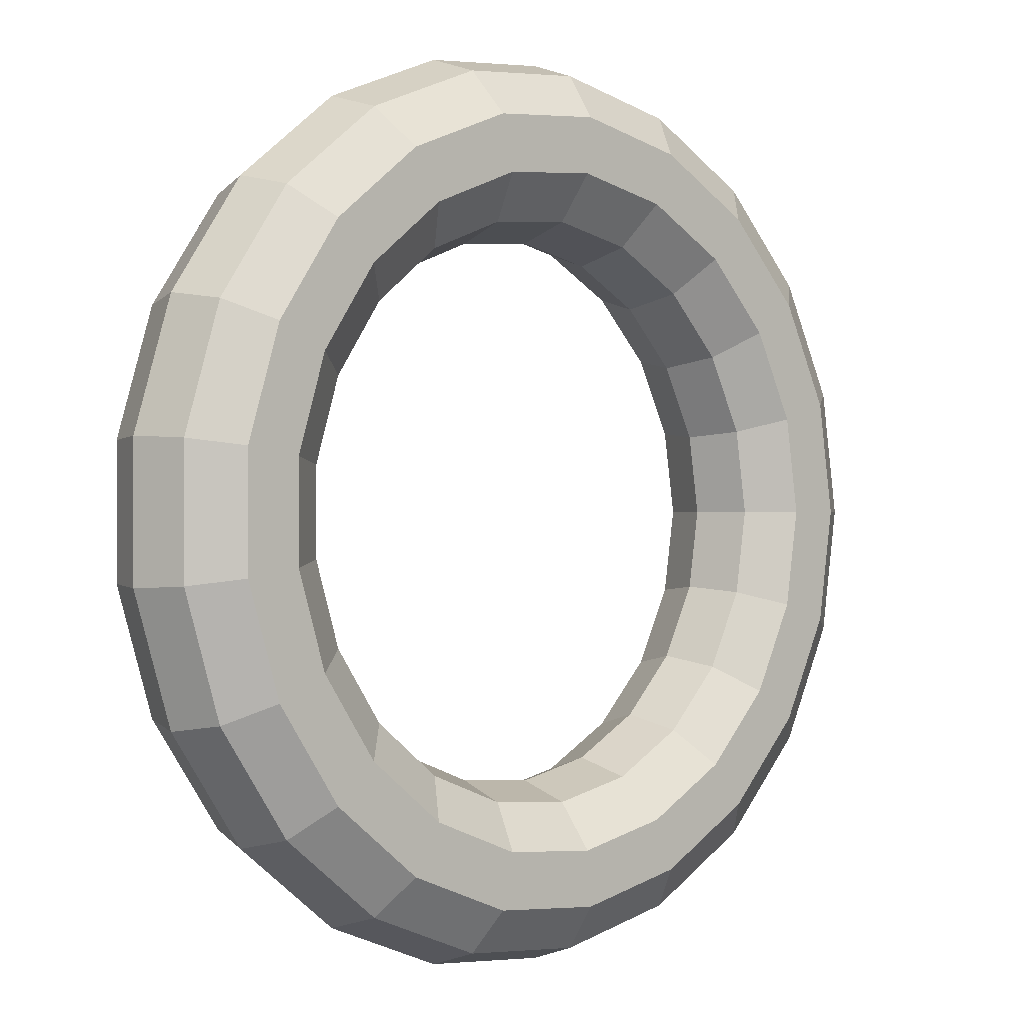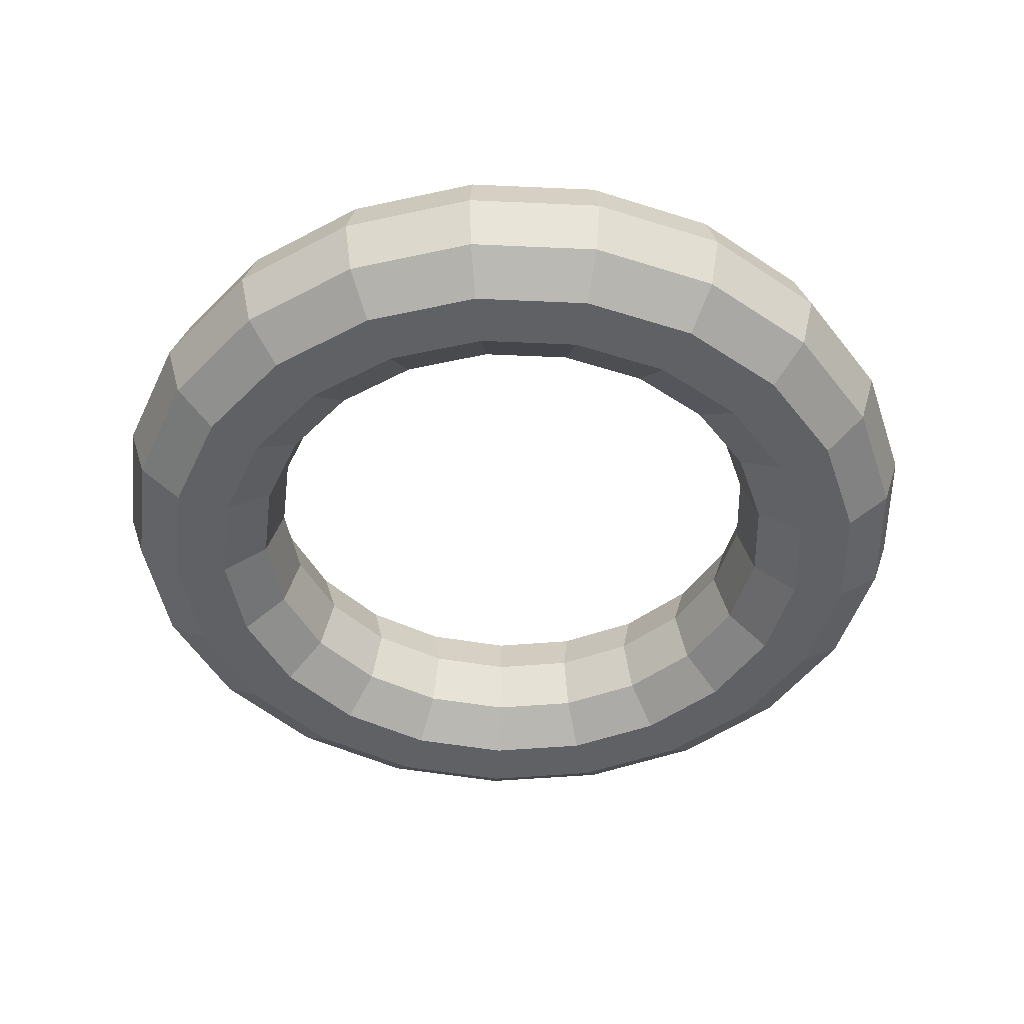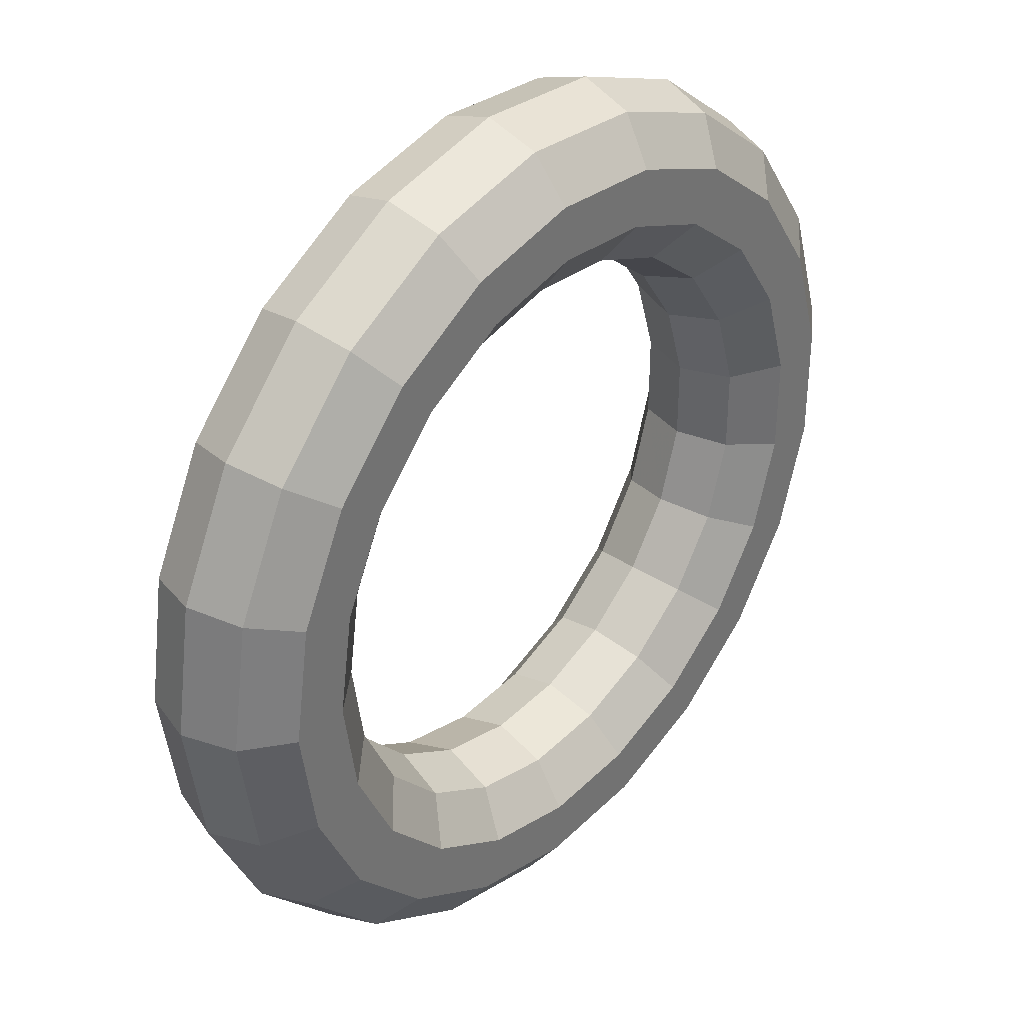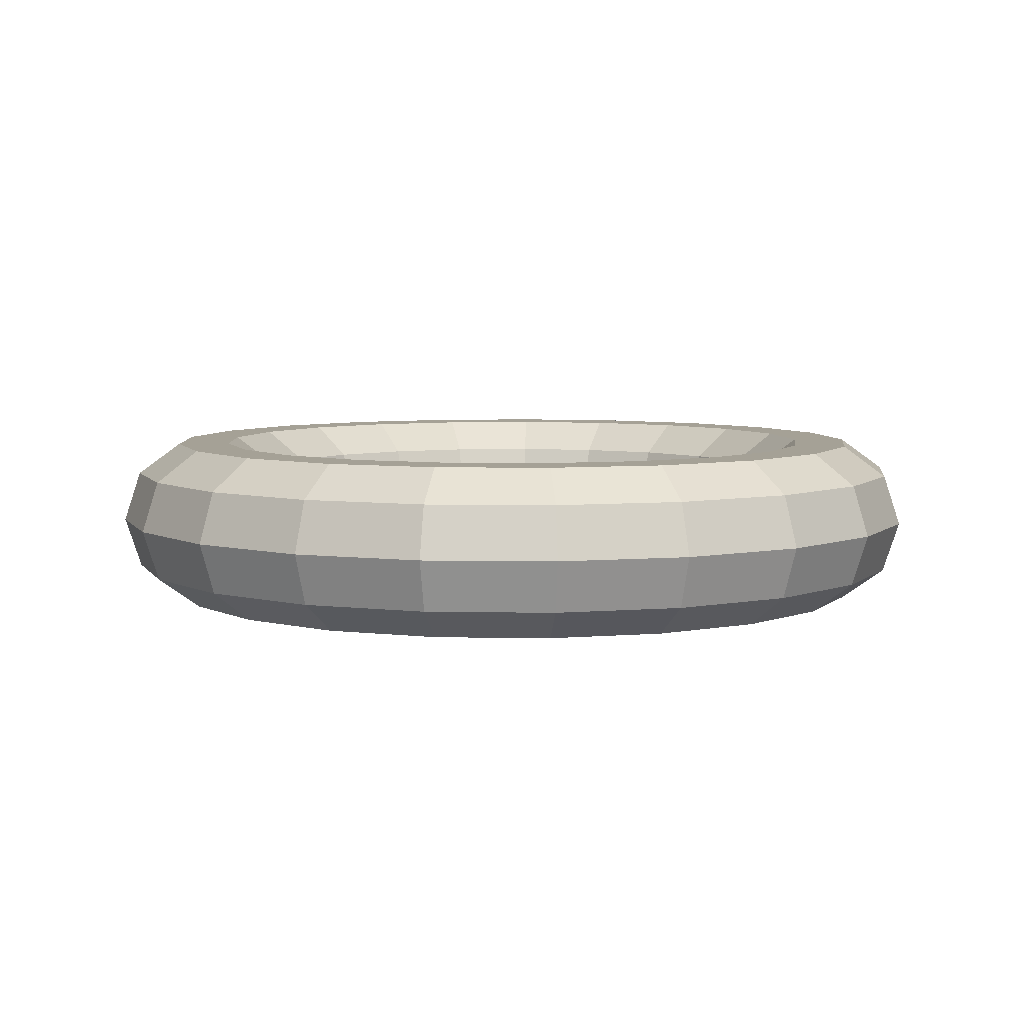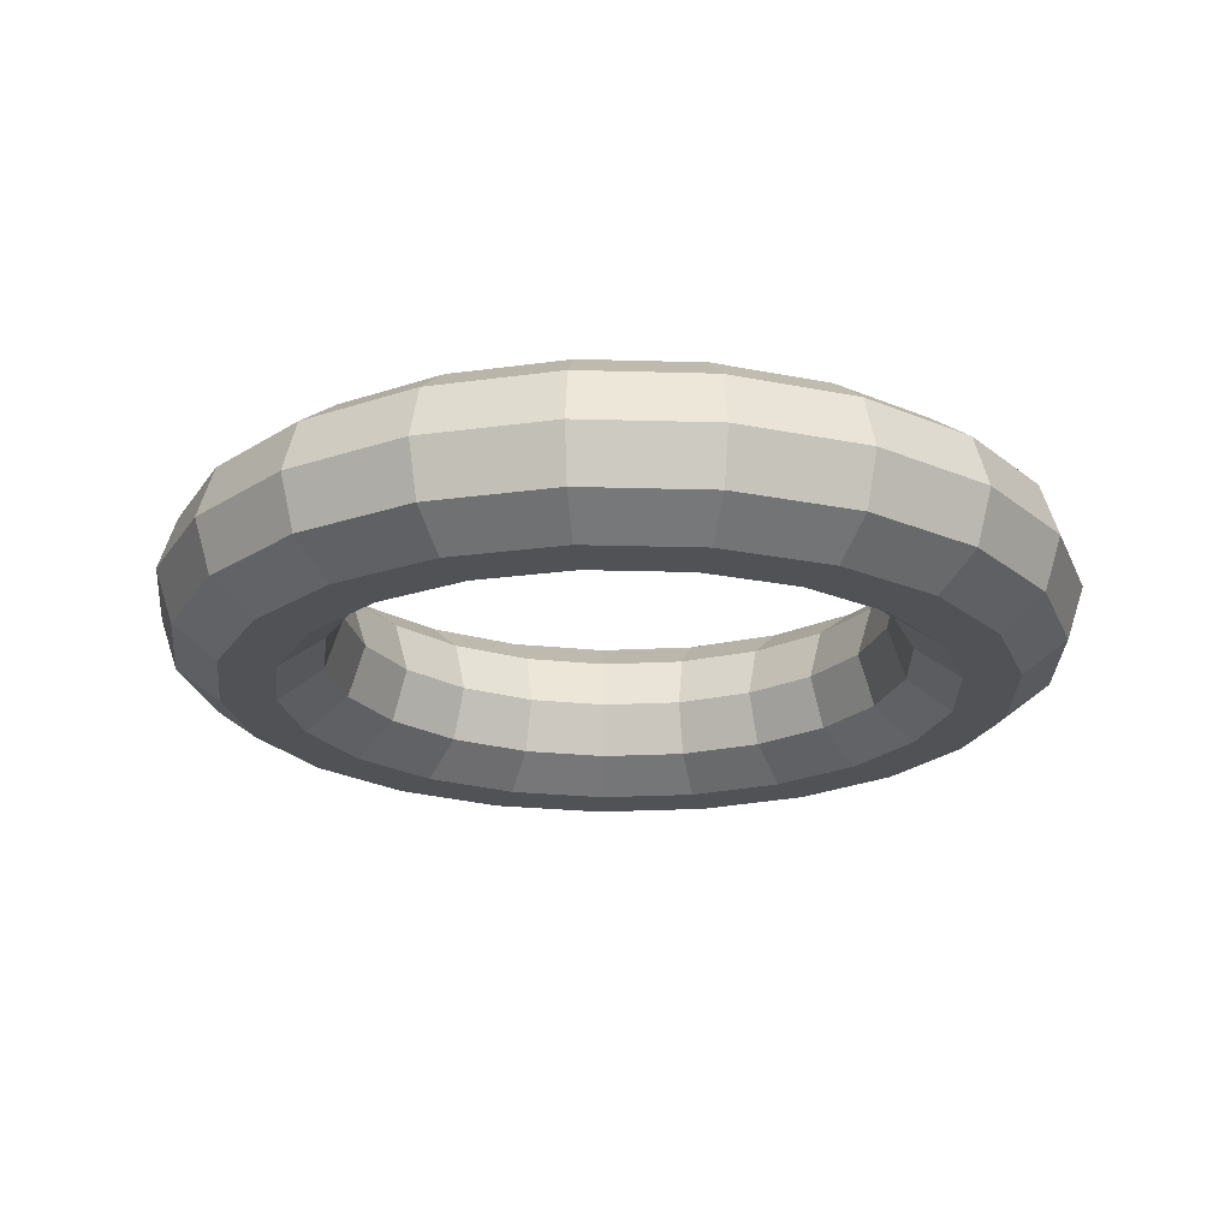
<metadata>
{"format":"obj","ext":"obj","renderer":"f3d","projection":"perspective","resolution":1024,"background":"white","views":[{"elev":-0.0,"azim":-42.1,"up":"+Z"},{"elev":-46.4,"azim":95.6,"up":"+Y"},{"elev":36.0,"azim":131.1,"up":"+Z"},{"elev":6.1,"azim":-121.2,"up":"+Y"},{"elev":-21.0,"azim":-178.7,"up":"+Y"}]}
</metadata>
<code>
o Torus
v 1.25 0 0
v 1.202 0.1469 0
v 1.077 0.2378 0
v 0.9227 0.2378 0
v 0.7977 0.1469 0
v 0.75 0 0
v 0.7977 -0.1469 0
v 0.9227 -0.2378 0
v 1.077 -0.2378 0
v 1.202 -0.1469 0
v 1.194 0 -0.3684
v 1.149 0.1469 -0.3544
v 1.029 0.2378 -0.3175
v 0.8818 0.2378 -0.272
v 0.7623 0.1469 -0.2351
v 0.7167 0 -0.2211
v 0.7623 -0.1469 -0.2351
v 0.8818 -0.2378 -0.272
v 1.029 -0.2378 -0.3175
v 1.149 -0.1469 -0.3544
v 1.033 0 -0.7042
v 0.9933 0.1469 -0.6773
v 0.8901 0.2378 -0.6068
v 0.7624 0.2378 -0.5198
v 0.6591 0.1469 -0.4494
v 0.6197 0 -0.4225
v 0.6591 -0.1469 -0.4494
v 0.7624 -0.2378 -0.5198
v 0.8901 -0.2378 -0.6068
v 0.9933 -0.1469 -0.6773
v 0.7794 0 -0.9773
v 0.7496 0.1469 -0.94
v 0.6717 0.2378 -0.8422
v 0.5753 0.2378 -0.7214
v 0.4974 0.1469 -0.6237
v 0.4676 0 -0.5864
v 0.4974 -0.1469 -0.6237
v 0.5753 -0.2378 -0.7214
v 0.6717 -0.2378 -0.8422
v 0.7496 -0.1469 -0.94
v 0.4567 0 -1.164
v 0.4392 0.1469 -1.119
v 0.3936 0.2378 -1.003
v 0.3371 0.2378 -0.859
v 0.2914 0.1469 -0.7426
v 0.274 0 -0.6982
v 0.2914 -0.1469 -0.7426
v 0.3371 -0.2378 -0.859
v 0.3936 -0.2378 -1.003
v 0.4392 -0.1469 -1.119
v 0.09341 0 -1.247
v 0.08984 0.1469 -1.199
v 0.0805 0.2378 -1.074
v 0.06896 0.2378 -0.9202
v 0.05962 0.1469 -0.7955
v 0.05605 0 -0.7479
v 0.05962 -0.1469 -0.7955
v 0.06896 -0.2378 -0.9202
v 0.0805 -0.2378 -1.074
v 0.08984 -0.1469 -1.199
v -0.2782 0 -1.219
v -0.2675 0.1469 -1.172
v -0.2397 0.2378 -1.05
v -0.2053 0.2378 -0.8996
v -0.1775 0.1469 -0.7777
v -0.1669 0 -0.7312
v -0.1775 -0.1469 -0.7777
v -0.2053 -0.2378 -0.8996
v -0.2397 -0.2378 -1.05
v -0.2675 -0.1469 -1.172
v -0.625 0 -1.083
v -0.6011 0.1469 -1.041
v -0.5386 0.2378 -0.9329
v -0.4614 0.2378 -0.7991
v -0.3989 0.1469 -0.6909
v -0.375 0 -0.6495
v -0.3989 -0.1469 -0.6909
v -0.4614 -0.2378 -0.7991
v -0.5386 -0.2378 -0.9329
v -0.6011 -0.1469 -1.041
v -0.9163 0 -0.8502
v -0.8813 0.1469 -0.8177
v -0.7897 0.2378 -0.7327
v -0.6764 0.2378 -0.6276
v -0.5848 0.1469 -0.5426
v -0.5498 0 -0.5101
v -0.5848 -0.1469 -0.5426
v -0.6764 -0.2378 -0.6276
v -0.7897 -0.2378 -0.7327
v -0.8813 -0.1469 -0.8177
v -1.126 0 -0.5424
v -1.083 0.1469 -0.5216
v -0.9706 0.2378 -0.4674
v -0.8314 0.2378 -0.4004
v -0.7187 0.1469 -0.3461
v -0.6757 0 -0.3254
v -0.7187 -0.1469 -0.3461
v -0.8314 -0.2378 -0.4004
v -0.9706 -0.2378 -0.4674
v -1.083 -0.1469 -0.5216
v -1.236 0 -0.1863
v -1.189 0.1469 -0.1792
v -1.065 0.2378 -0.1606
v -0.9124 0.2378 -0.1375
v -0.7888 0.1469 -0.1189
v -0.7416 0 -0.1118
v -0.7888 -0.1469 -0.1189
v -0.9124 -0.2378 -0.1375
v -1.065 -0.2378 -0.1606
v -1.189 -0.1469 -0.1792
v -1.236 0 0.1863
v -1.189 0.1469 0.1792
v -1.065 0.2378 0.1606
v -0.9124 0.2378 0.1375
v -0.7888 0.1469 0.1189
v -0.7416 0 0.1118
v -0.7888 -0.1469 0.1189
v -0.9124 -0.2378 0.1375
v -1.065 -0.2378 0.1606
v -1.189 -0.1469 0.1792
v -1.126 0 0.5424
v -1.083 0.1469 0.5216
v -0.9706 0.2378 0.4674
v -0.8314 0.2378 0.4004
v -0.7187 0.1469 0.3461
v -0.6757 0 0.3254
v -0.7187 -0.1469 0.3461
v -0.8314 -0.2378 0.4004
v -0.9706 -0.2378 0.4674
v -1.083 -0.1469 0.5216
v -0.9163 0 0.8502
v -0.8813 0.1469 0.8177
v -0.7897 0.2378 0.7327
v -0.6764 0.2378 0.6276
v -0.5848 0.1469 0.5426
v -0.5498 0 0.5101
v -0.5848 -0.1469 0.5426
v -0.6764 -0.2378 0.6276
v -0.7897 -0.2378 0.7327
v -0.8813 -0.1469 0.8177
v -0.625 0 1.083
v -0.6011 0.1469 1.041
v -0.5386 0.2378 0.9329
v -0.4614 0.2378 0.7991
v -0.3989 0.1469 0.6909
v -0.375 0 0.6495
v -0.3989 -0.1469 0.6909
v -0.4614 -0.2378 0.7991
v -0.5386 -0.2378 0.9329
v -0.6011 -0.1469 1.041
v -0.2782 0 1.219
v -0.2675 0.1469 1.172
v -0.2397 0.2378 1.05
v -0.2053 0.2378 0.8996
v -0.1775 0.1469 0.7777
v -0.1669 0 0.7312
v -0.1775 -0.1469 0.7777
v -0.2053 -0.2378 0.8996
v -0.2397 -0.2378 1.05
v -0.2675 -0.1469 1.172
v 0.09341 0 1.247
v 0.08984 0.1469 1.199
v 0.0805 0.2378 1.074
v 0.06896 0.2378 0.9202
v 0.05962 0.1469 0.7955
v 0.05605 0 0.7479
v 0.05962 -0.1469 0.7955
v 0.06896 -0.2378 0.9202
v 0.0805 -0.2378 1.074
v 0.08984 -0.1469 1.199
v 0.4567 0 1.164
v 0.4392 0.1469 1.119
v 0.3936 0.2378 1.003
v 0.3371 0.2378 0.859
v 0.2914 0.1469 0.7426
v 0.274 0 0.6982
v 0.2914 -0.1469 0.7426
v 0.3371 -0.2378 0.859
v 0.3936 -0.2378 1.003
v 0.4392 -0.1469 1.119
v 0.7794 0 0.9773
v 0.7496 0.1469 0.94
v 0.6717 0.2378 0.8422
v 0.5753 0.2378 0.7214
v 0.4974 0.1469 0.6237
v 0.4676 0 0.5864
v 0.4974 -0.1469 0.6237
v 0.5753 -0.2378 0.7214
v 0.6717 -0.2378 0.8422
v 0.7496 -0.1469 0.94
v 1.033 0 0.7042
v 0.9933 0.1469 0.6773
v 0.8901 0.2378 0.6068
v 0.7624 0.2378 0.5198
v 0.6591 0.1469 0.4494
v 0.6197 0 0.4225
v 0.6591 -0.1469 0.4494
v 0.7624 -0.2378 0.5198
v 0.8901 -0.2378 0.6068
v 0.9933 -0.1469 0.6773
v 1.194 0 0.3684
v 1.149 0.1469 0.3544
v 1.029 0.2378 0.3175
v 0.8818 0.2378 0.272
v 0.7623 0.1469 0.2351
v 0.7167 0 0.2211
v 0.7623 -0.1469 0.2351
v 0.8818 -0.2378 0.272
v 1.029 -0.2378 0.3175
v 1.149 -0.1469 0.3544
f 11 2 1
f 12 3 2
f 3 14 4
f 14 5 4
f 15 6 5
f 16 7 6
f 7 18 8
f 18 9 8
f 9 20 10
f 10 11 1
f 21 12 11
f 22 13 12
f 23 14 13
f 14 25 15
f 25 16 15
f 26 17 16
f 27 18 17
f 18 29 19
f 19 30 20
f 30 11 20
f 31 22 21
f 32 23 22
f 33 24 23
f 24 35 25
f 35 26 25
f 26 37 27
f 27 38 28
f 28 39 29
f 39 30 29
f 40 21 30
f 41 32 31
f 32 43 33
f 33 44 34
f 34 45 35
f 35 46 36
f 46 37 36
f 47 38 37
f 38 49 39
f 39 50 40
f 50 31 40
f 41 52 42
f 52 43 42
f 53 44 43
f 54 45 44
f 45 56 46
f 56 47 46
f 47 58 48
f 58 49 48
f 59 50 49
f 60 41 50
f 61 52 51
f 62 53 52
f 63 54 53
f 64 55 54
f 65 56 55
f 66 57 56
f 67 58 57
f 58 69 59
f 59 70 60
f 70 51 60
f 71 62 61
f 62 73 63
f 73 64 63
f 74 65 64
f 65 76 66
f 76 67 66
f 77 68 67
f 78 69 68
f 79 70 69
f 80 61 70
f 81 72 71
f 82 73 72
f 83 74 73
f 84 75 74
f 85 76 75
f 86 77 76
f 77 88 78
f 88 79 78
f 89 80 79
f 80 81 71
f 81 92 82
f 92 83 82
f 83 94 84
f 94 85 84
f 95 86 85
f 96 87 86
f 87 98 88
f 98 89 88
f 99 90 89
f 100 81 90
f 91 102 92
f 102 93 92
f 103 94 93
f 104 95 94
f 105 96 95
f 96 107 97
f 97 108 98
f 108 99 98
f 109 100 99
f 110 91 100
f 111 102 101
f 112 103 102
f 113 104 103
f 114 105 104
f 115 106 105
f 116 107 106
f 117 108 107
f 118 109 108
f 119 110 109
f 120 101 110
f 121 112 111
f 122 113 112
f 123 114 113
f 124 115 114
f 125 116 115
f 126 117 116
f 127 118 117
f 128 119 118
f 129 120 119
f 130 111 120
f 121 132 122
f 122 133 123
f 133 124 123
f 124 135 125
f 135 126 125
f 136 127 126
f 137 128 127
f 138 129 128
f 139 130 129
f 140 121 130
f 131 142 132
f 142 133 132
f 143 134 133
f 144 135 134
f 135 146 136
f 146 137 136
f 147 138 137
f 148 139 138
f 139 150 140
f 150 131 140
f 151 142 141
f 142 153 143
f 153 144 143
f 154 145 144
f 155 146 145
f 146 157 147
f 157 148 147
f 158 149 148
f 149 160 150
f 160 141 150
f 161 152 151
f 152 163 153
f 153 164 154
f 154 165 155
f 165 156 155
f 166 157 156
f 167 158 157
f 168 159 158
f 169 160 159
f 170 151 160
f 171 162 161
f 172 163 162
f 173 164 163
f 174 165 164
f 165 176 166
f 176 167 166
f 177 168 167
f 168 179 169
f 169 180 170
f 170 171 161
f 181 172 171
f 172 183 173
f 183 174 173
f 174 185 175
f 175 186 176
f 186 177 176
f 187 178 177
f 188 179 178
f 189 180 179
f 180 181 171
f 191 182 181
f 182 193 183
f 193 184 183
f 184 195 185
f 185 196 186
f 196 187 186
f 197 188 187
f 188 199 189
f 199 190 189
f 190 191 181
f 201 192 191
f 192 203 193
f 203 194 193
f 194 205 195
f 205 196 195
f 206 197 196
f 207 198 197
f 208 199 198
f 209 200 199
f 200 201 191
f 201 2 202
f 202 3 203
f 3 204 203
f 204 5 205
f 5 206 205
f 6 207 206
f 7 208 207
f 208 9 209
f 9 210 209
f 10 201 210
f 11 12 2
f 12 13 3
f 3 13 14
f 14 15 5
f 15 16 6
f 16 17 7
f 7 17 18
f 18 19 9
f 9 19 20
f 10 20 11
f 21 22 12
f 22 23 13
f 23 24 14
f 14 24 25
f 25 26 16
f 26 27 17
f 27 28 18
f 18 28 29
f 19 29 30
f 30 21 11
f 31 32 22
f 32 33 23
f 33 34 24
f 24 34 35
f 35 36 26
f 26 36 37
f 27 37 38
f 28 38 39
f 39 40 30
f 40 31 21
f 41 42 32
f 32 42 43
f 33 43 44
f 34 44 45
f 35 45 46
f 46 47 37
f 47 48 38
f 38 48 49
f 39 49 50
f 50 41 31
f 41 51 52
f 52 53 43
f 53 54 44
f 54 55 45
f 45 55 56
f 56 57 47
f 47 57 58
f 58 59 49
f 59 60 50
f 60 51 41
f 61 62 52
f 62 63 53
f 63 64 54
f 64 65 55
f 65 66 56
f 66 67 57
f 67 68 58
f 58 68 69
f 59 69 70
f 70 61 51
f 71 72 62
f 62 72 73
f 73 74 64
f 74 75 65
f 65 75 76
f 76 77 67
f 77 78 68
f 78 79 69
f 79 80 70
f 80 71 61
f 81 82 72
f 82 83 73
f 83 84 74
f 84 85 75
f 85 86 76
f 86 87 77
f 77 87 88
f 88 89 79
f 89 90 80
f 80 90 81
f 81 91 92
f 92 93 83
f 83 93 94
f 94 95 85
f 95 96 86
f 96 97 87
f 87 97 98
f 98 99 89
f 99 100 90
f 100 91 81
f 91 101 102
f 102 103 93
f 103 104 94
f 104 105 95
f 105 106 96
f 96 106 107
f 97 107 108
f 108 109 99
f 109 110 100
f 110 101 91
f 111 112 102
f 112 113 103
f 113 114 104
f 114 115 105
f 115 116 106
f 116 117 107
f 117 118 108
f 118 119 109
f 119 120 110
f 120 111 101
f 121 122 112
f 122 123 113
f 123 124 114
f 124 125 115
f 125 126 116
f 126 127 117
f 127 128 118
f 128 129 119
f 129 130 120
f 130 121 111
f 121 131 132
f 122 132 133
f 133 134 124
f 124 134 135
f 135 136 126
f 136 137 127
f 137 138 128
f 138 139 129
f 139 140 130
f 140 131 121
f 131 141 142
f 142 143 133
f 143 144 134
f 144 145 135
f 135 145 146
f 146 147 137
f 147 148 138
f 148 149 139
f 139 149 150
f 150 141 131
f 151 152 142
f 142 152 153
f 153 154 144
f 154 155 145
f 155 156 146
f 146 156 157
f 157 158 148
f 158 159 149
f 149 159 160
f 160 151 141
f 161 162 152
f 152 162 163
f 153 163 164
f 154 164 165
f 165 166 156
f 166 167 157
f 167 168 158
f 168 169 159
f 169 170 160
f 170 161 151
f 171 172 162
f 172 173 163
f 173 174 164
f 174 175 165
f 165 175 176
f 176 177 167
f 177 178 168
f 168 178 179
f 169 179 180
f 170 180 171
f 181 182 172
f 172 182 183
f 183 184 174
f 174 184 185
f 175 185 186
f 186 187 177
f 187 188 178
f 188 189 179
f 189 190 180
f 180 190 181
f 191 192 182
f 182 192 193
f 193 194 184
f 184 194 195
f 185 195 196
f 196 197 187
f 197 198 188
f 188 198 199
f 199 200 190
f 190 200 191
f 201 202 192
f 192 202 203
f 203 204 194
f 194 204 205
f 205 206 196
f 206 207 197
f 207 208 198
f 208 209 199
f 209 210 200
f 200 210 201
f 201 1 2
f 202 2 3
f 3 4 204
f 204 4 5
f 5 6 206
f 6 7 207
f 7 8 208
f 208 8 9
f 9 10 210
f 10 1 201

</code>
